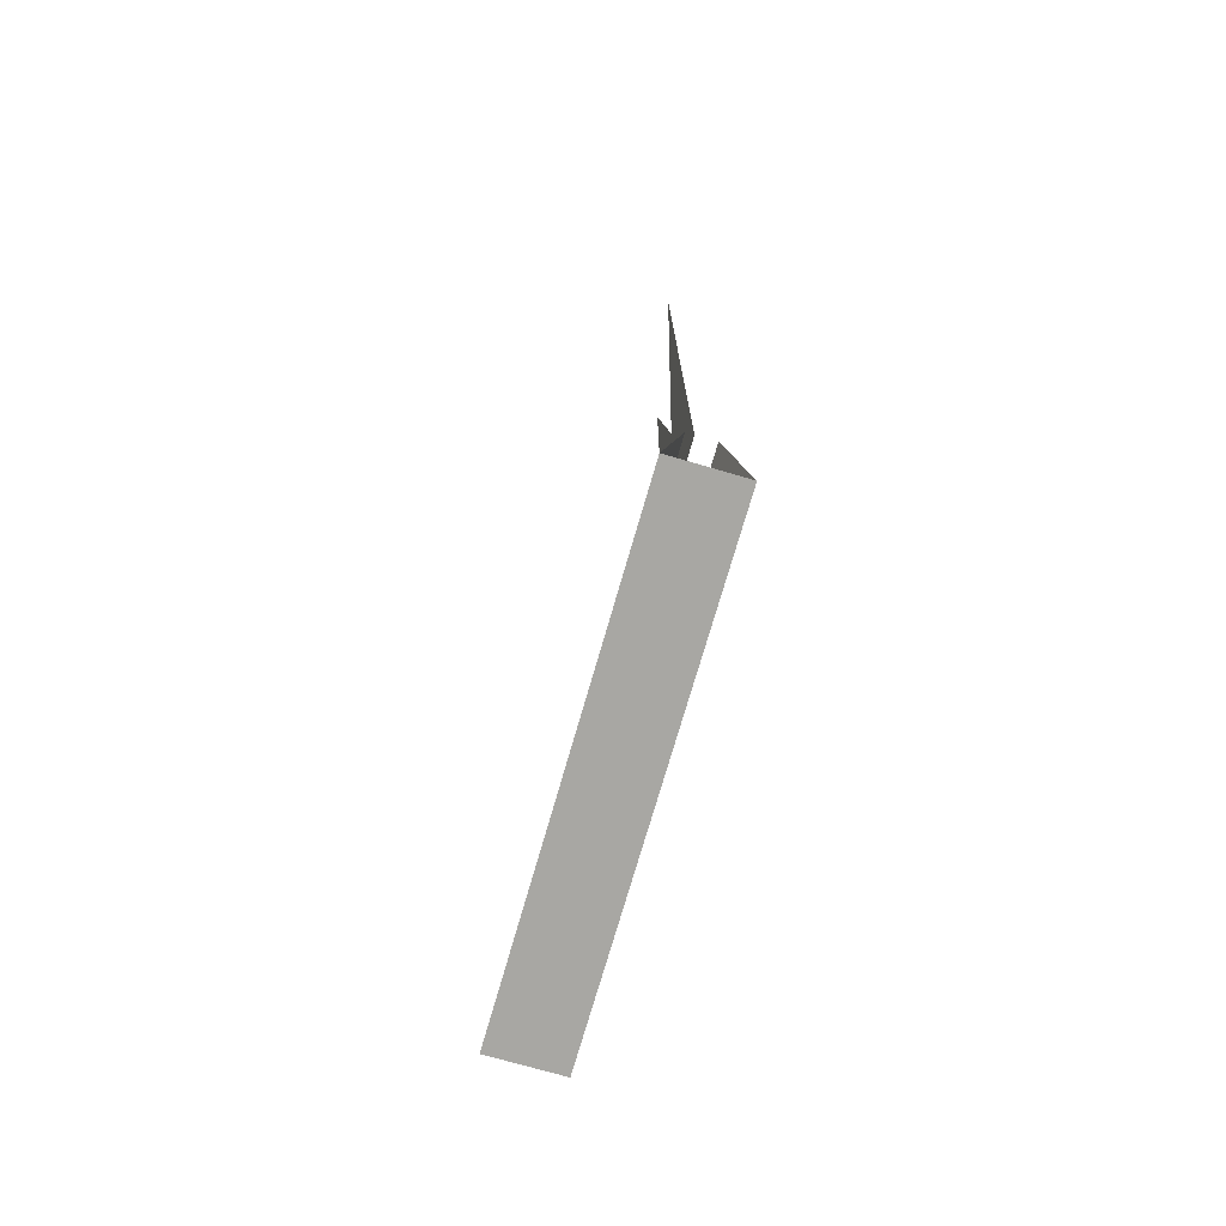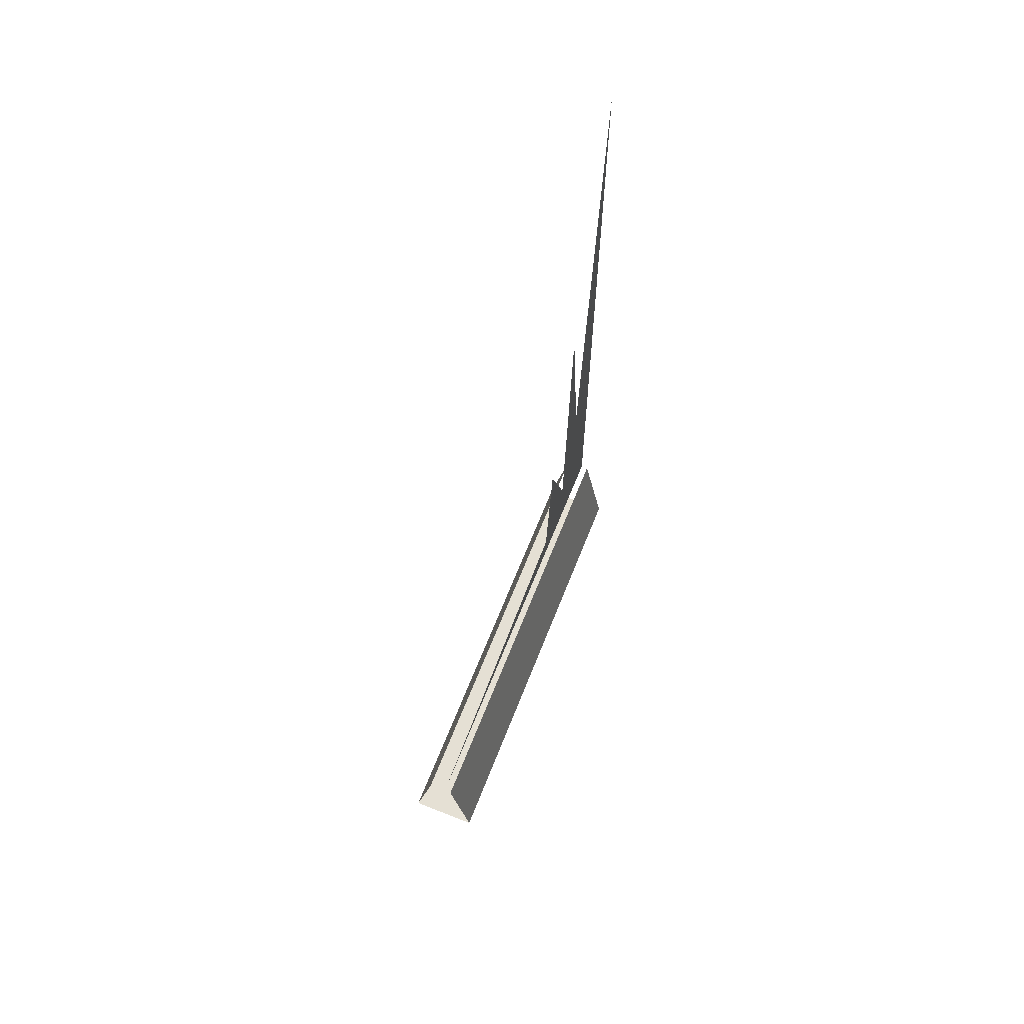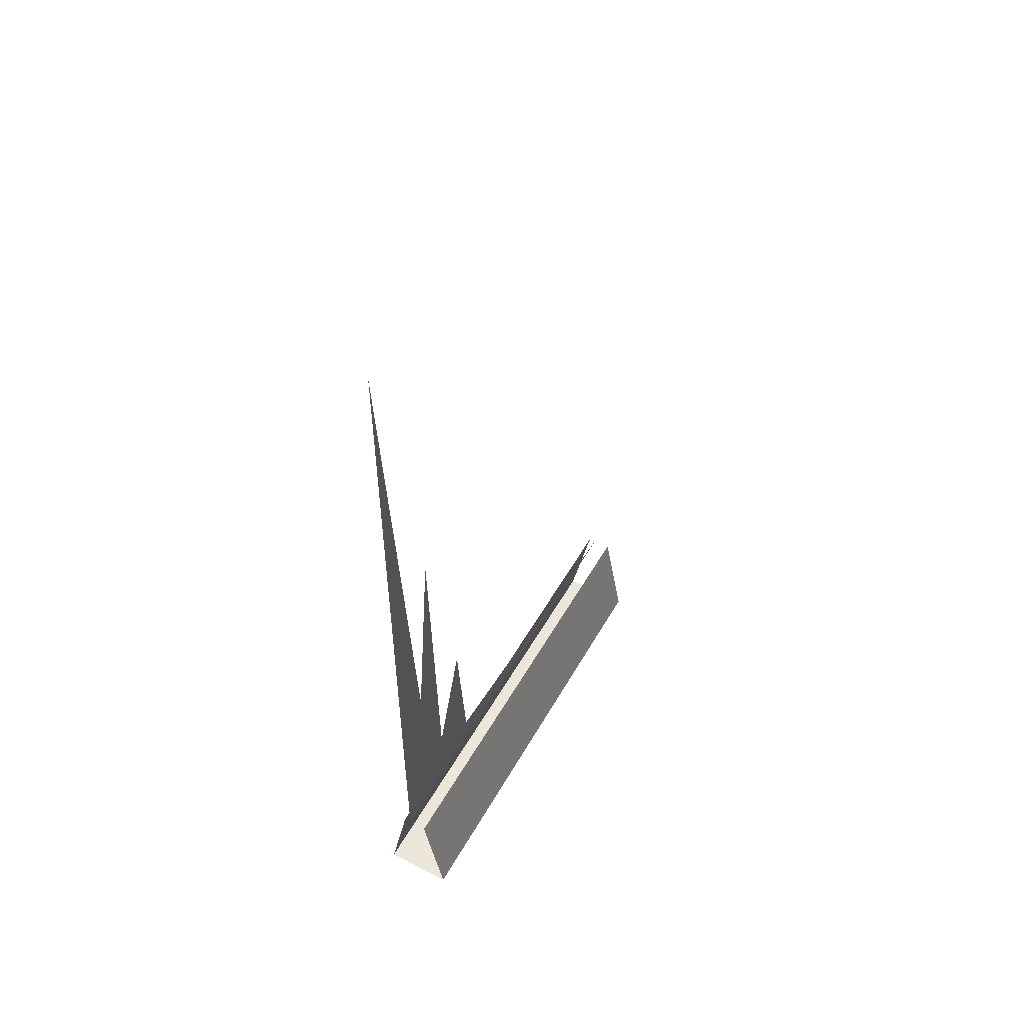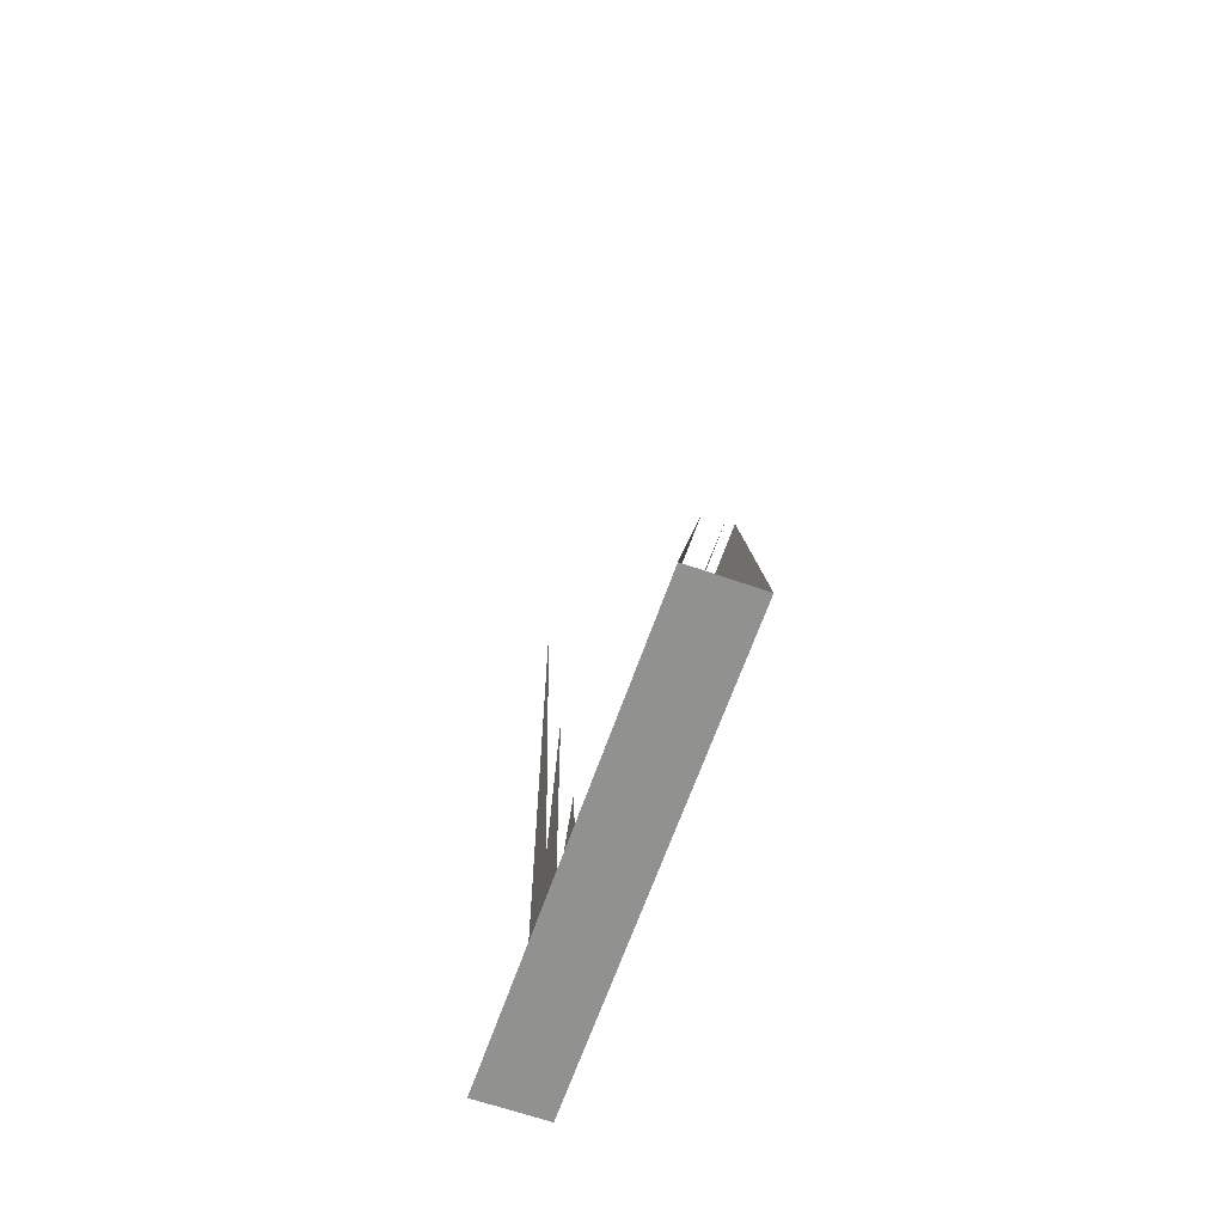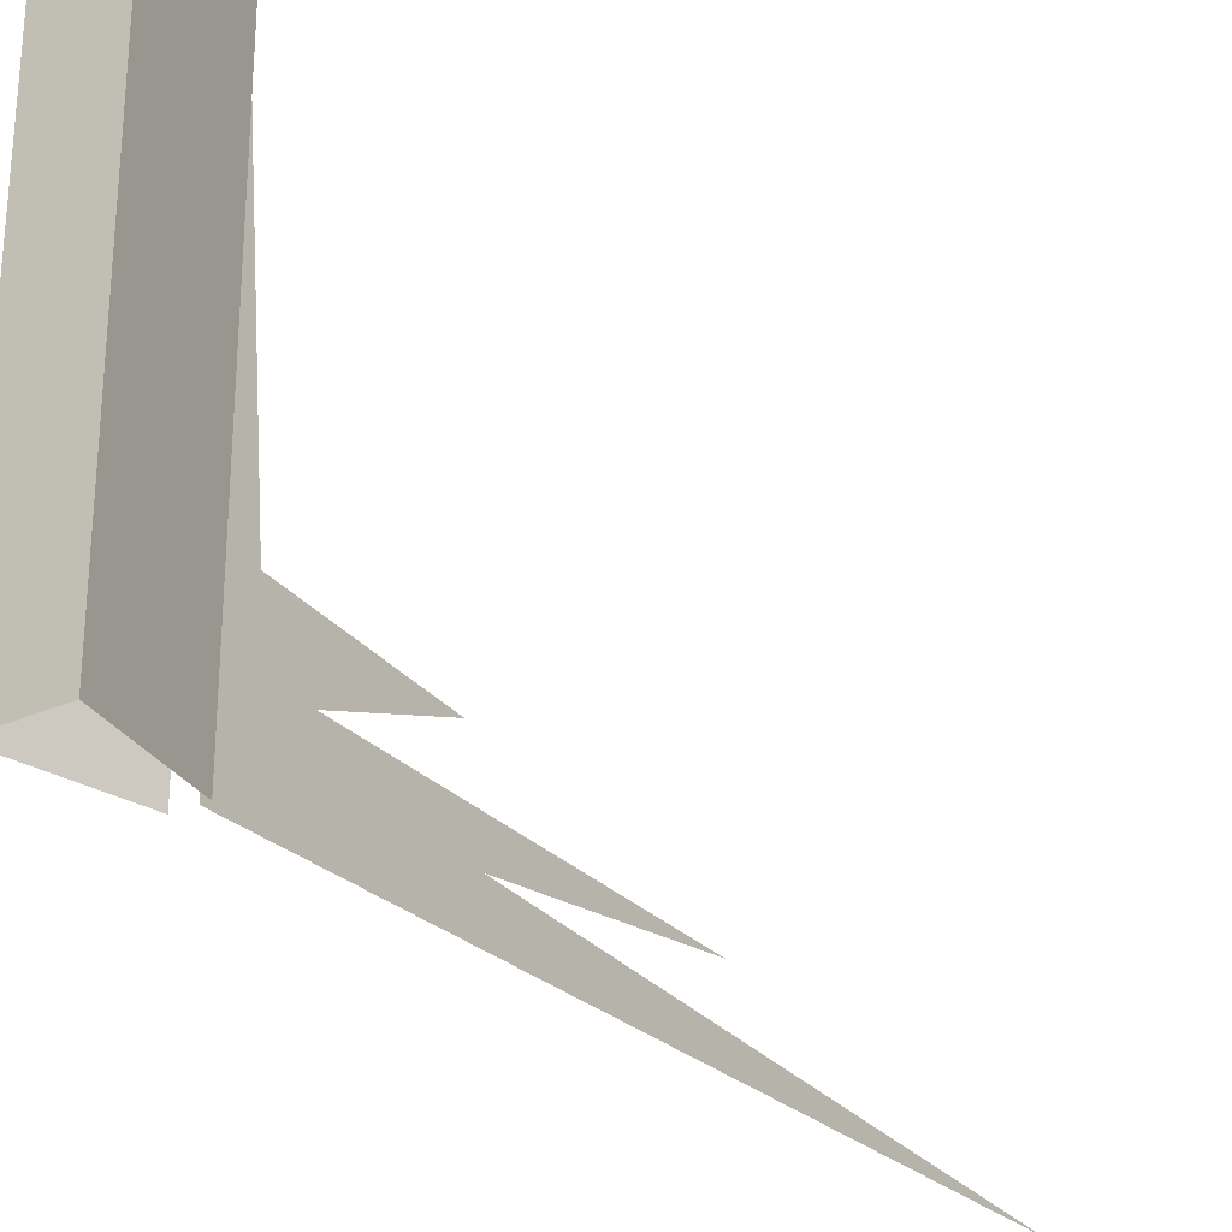
<metadata>
{"format":"obj","ext":"obj","renderer":"f3d","projection":"perspective","resolution":1024,"background":"white","views":[{"elev":-74.5,"azim":163.9,"up":"+Y"},{"elev":65.5,"azim":21.6,"up":"+Y"},{"elev":52.2,"azim":-151.0,"up":"+Y"},{"elev":-66.0,"azim":-19.3,"up":"+Y"},{"elev":-27.2,"azim":34.9,"up":"+Z"}]}
</metadata>
<code>
o wall/tent_door_4/straight
v -52 -210 64
v -46 -240 64
v -46 -240 -64
v -52 -210 -64
v -65 -240 64
v -59 -210 64
v -59 -210 -64
v -65 -240 -64
v -59 -240 64
v -59 -240 -64
v -52 -240 64
v -52 -240 -64
v -54 -153 -53
v -54 -189 -43
v -54 -94 -46
v -54 -210 -64
v -54 0 -64
v -54 -201 -28
v -54 -158 -32
v -54 -210 64
f 1 2 3
f 1 3 4
f 5 6 7
f 5 7 8
f 5 8 9
f 9 8 10
f 9 10 11
f 11 10 12
f 11 12 2
f 2 12 3
f 13 14 15
f 13 15 14
f 13 14 16
f 13 16 17
f 13 17 16
f 13 16 14
f 14 16 18
f 14 18 19
f 14 19 18
f 14 18 16
f 16 18 20
f 16 20 18

</code>
